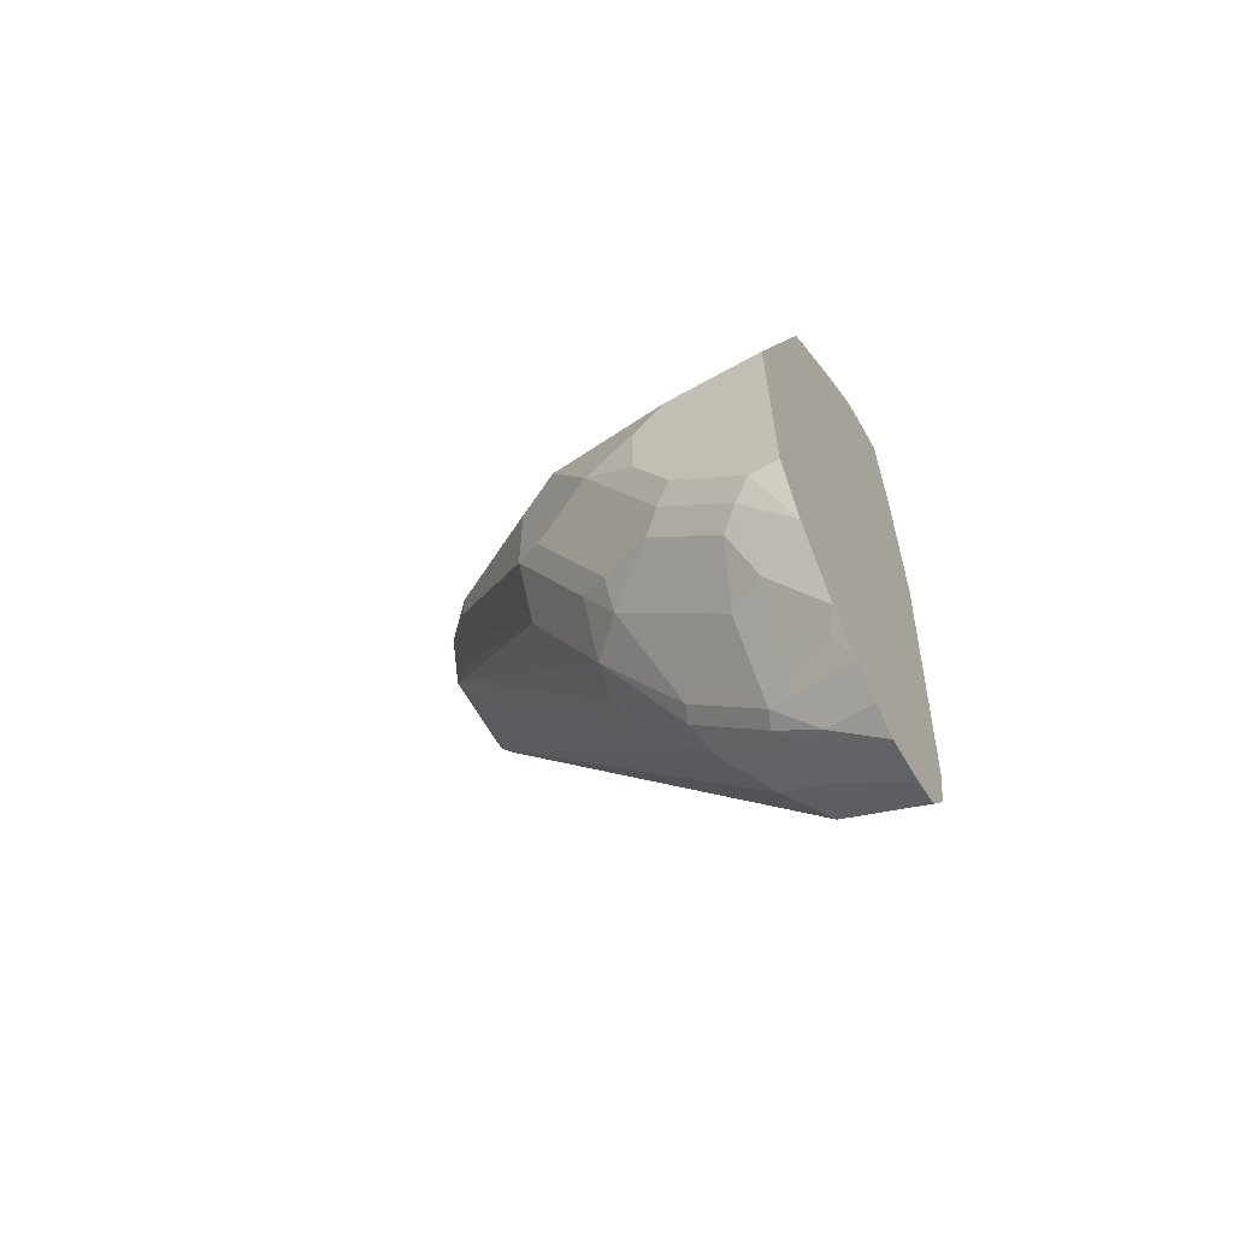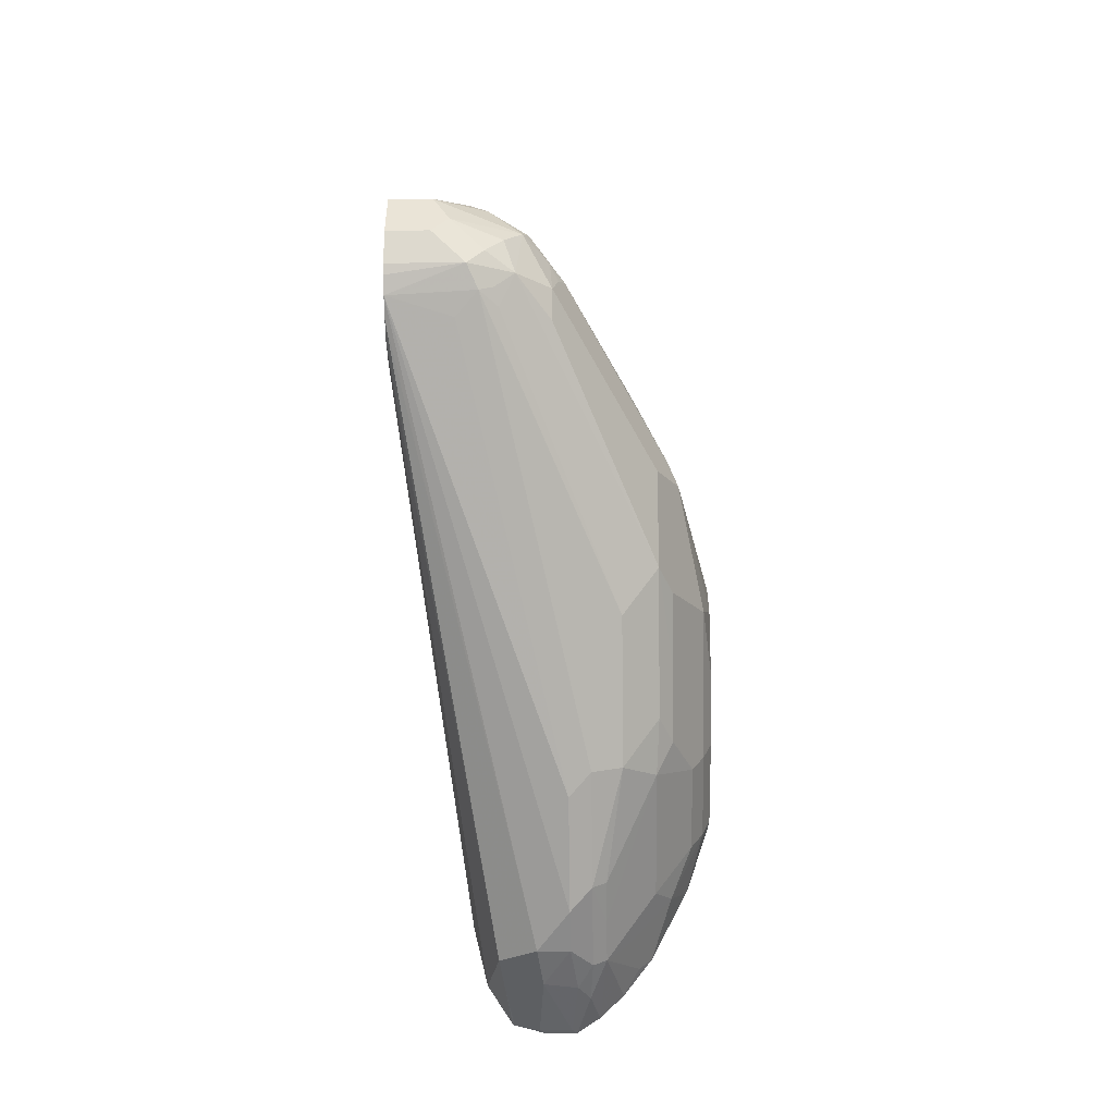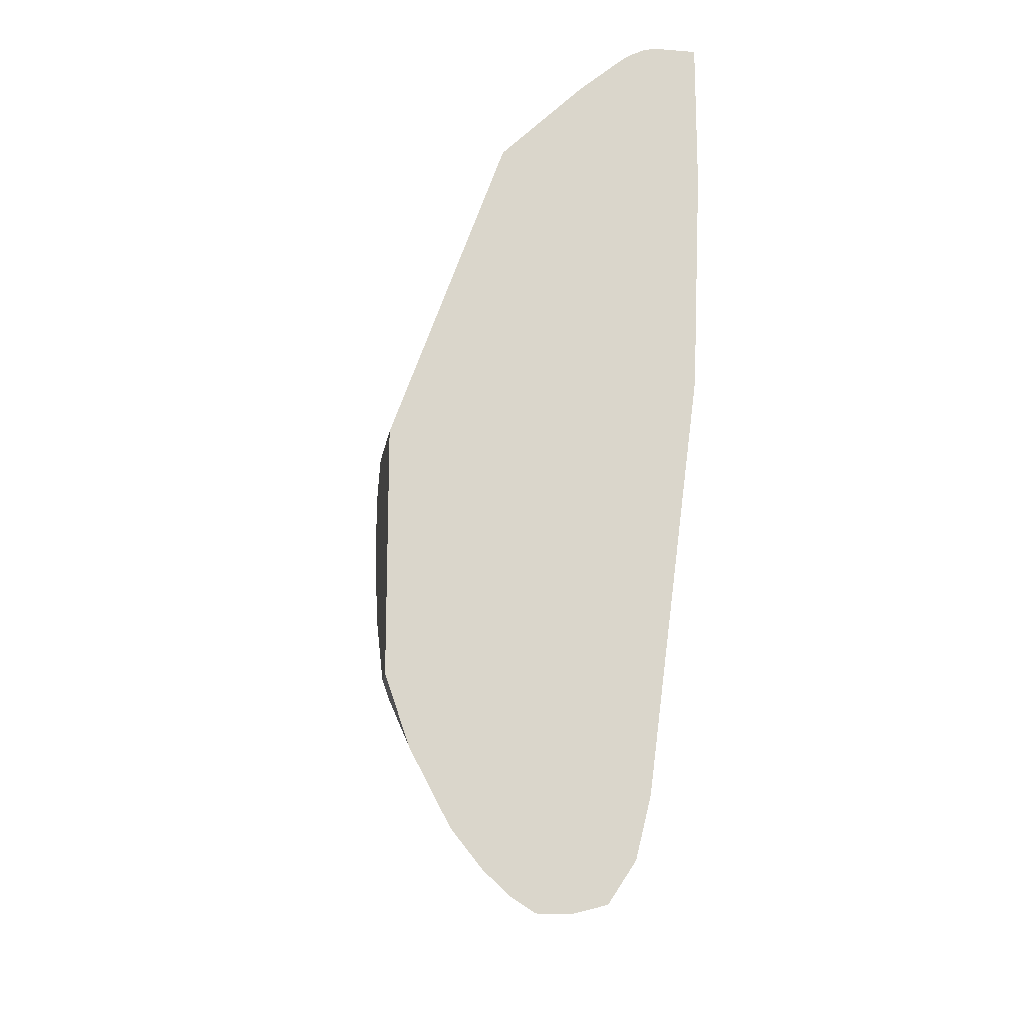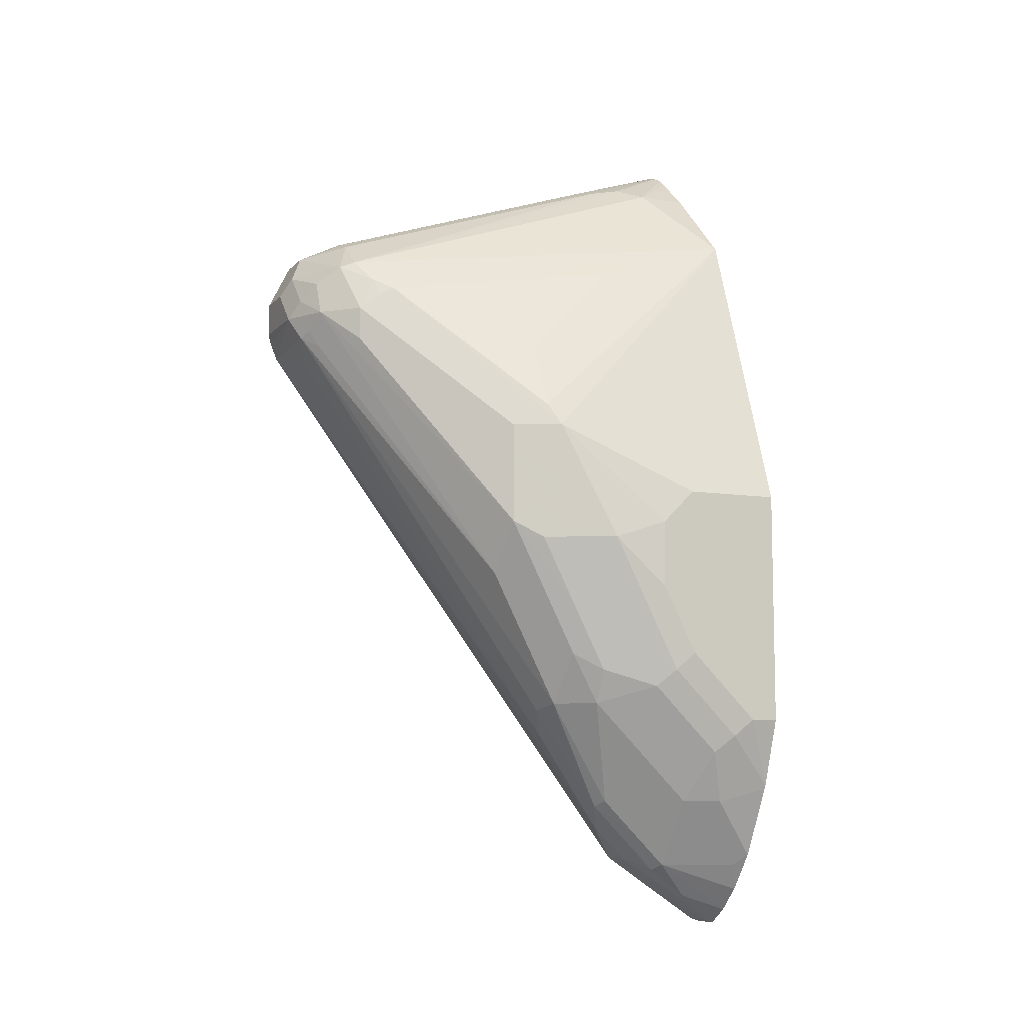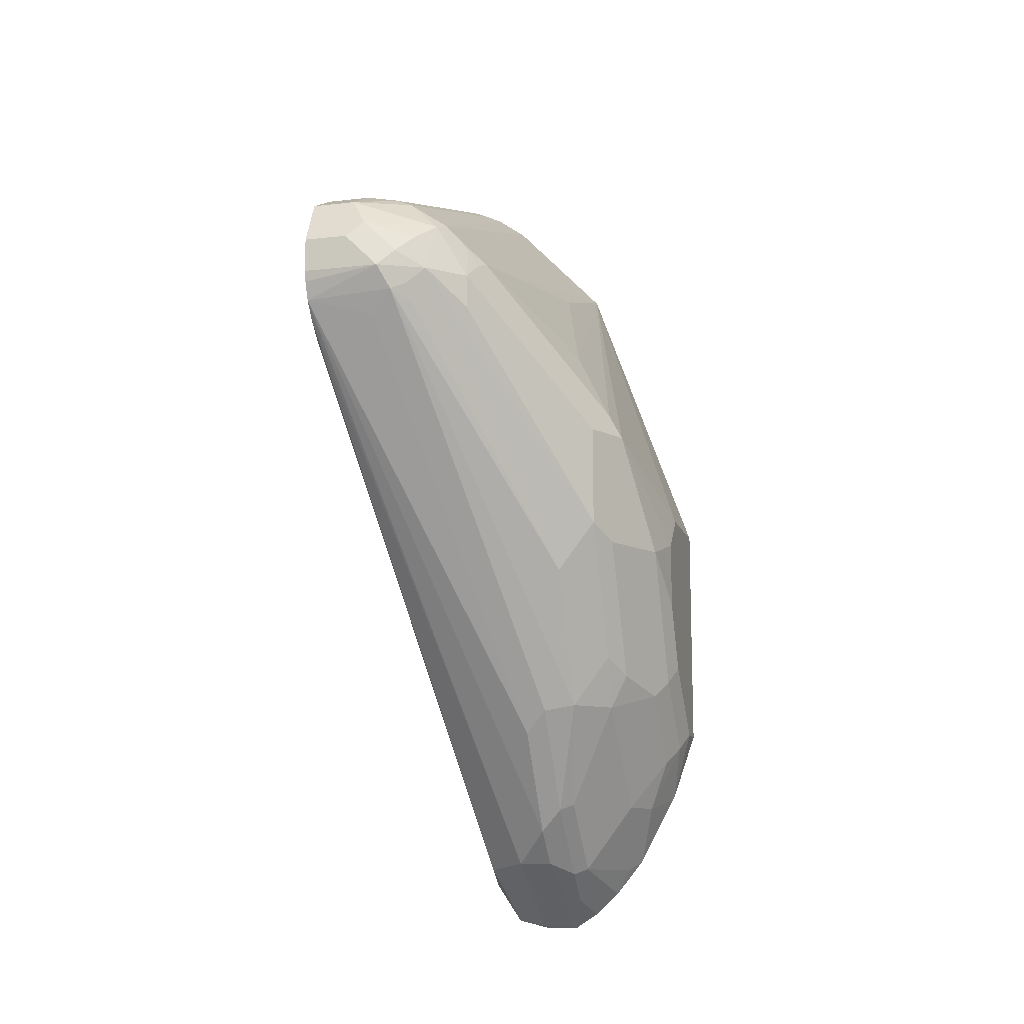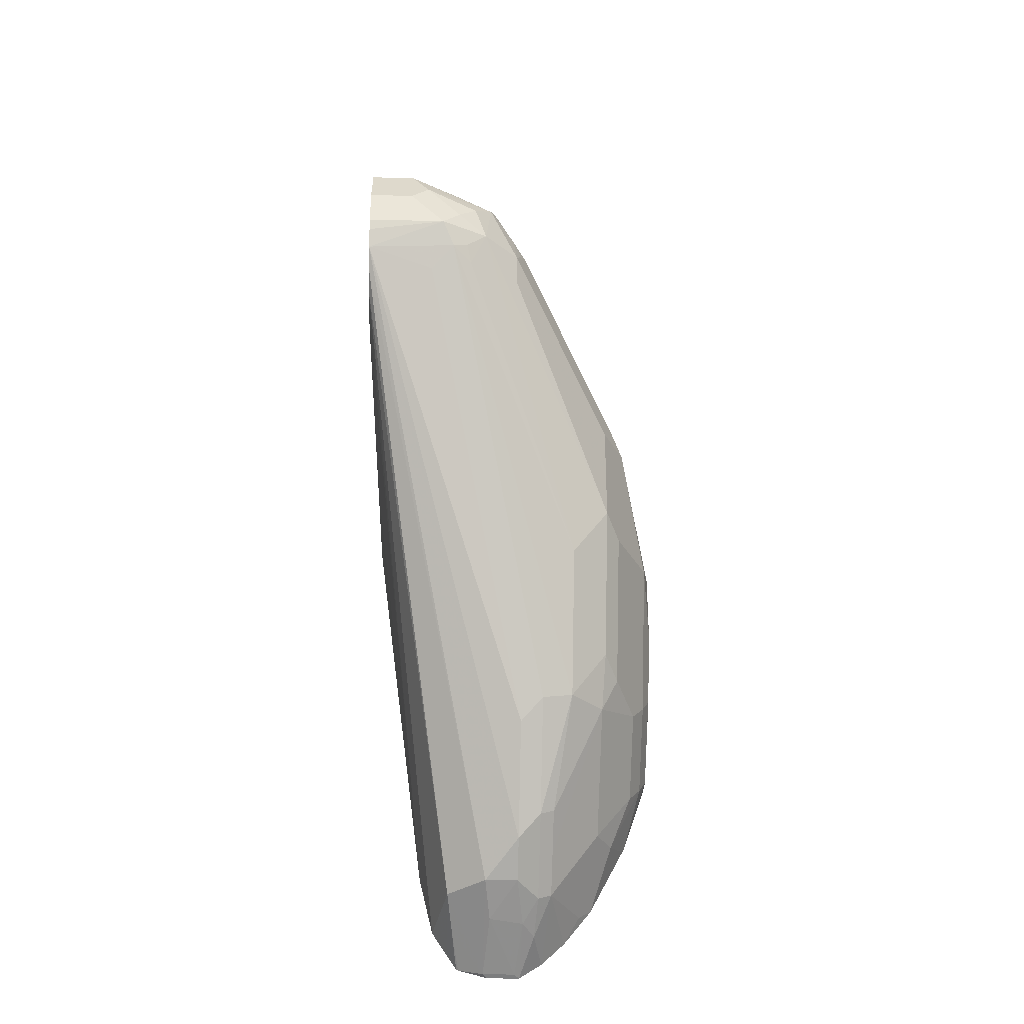
<metadata>
{"format":"obj","ext":"obj","renderer":"f3d","projection":"perspective","resolution":1024,"background":"white","views":[{"elev":-63.0,"azim":-60.3,"up":"+Z"},{"elev":-18.7,"azim":-178.7,"up":"+Z"},{"elev":-15.8,"azim":-9.1,"up":"+Z"},{"elev":-8.5,"azim":-113.6,"up":"+Z"},{"elev":-12.4,"azim":-165.1,"up":"+Z"},{"elev":-31.9,"azim":178.0,"up":"+Z"}]}
</metadata>
<code>
v 0.02477 0.5243 -0.2331
v -0.01943 0.5243 -0.2331
v 0.02477 0.5243 -0.2136
v 0.02477 0.5228 -0.2392
v -0.04531 0.5113 -0.2331
v -0.02913 0.5194 -0.2233
v -0.009717 0.5194 -0.2039
v -2.02e-06 0.5243 -0.2136
v 0.02477 0.5186 -0.2493
v -0.0259 0.5178 -0.246
v -0.03399 0.5146 -0.2428
v 0.02477 0.5113 -0.1877
v -0.06474 0.4919 -0.2331
v -0.04856 0.5 -0.2039
v -0.03884 0.5122 -0.2136
v -0.03641 0.5097 -0.2525
v -0.1019 0.4175 -0.3981
v -0.123 0.4143 -0.3689
v -0.06474 0.4919 -0.2525
v -2.02e-06 0.5113 -0.1877
v 0.02477 0.5113 -0.2589
v -0.05178 0.3172 -0.5696
v -0.0712 0.3366 -0.5502
v -0.0712 0.3754 -0.4919
v -0.01296 0.5113 -0.2589
v -0.08414 0.3819 -0.479
v -0.1019 0.3787 -0.4757
v 0.02477 0.489 -0.1766
v -0.0712 0.4725 -0.2201
v -0.06795 0.4806 -0.2233
v -0.06312 0.483 -0.2136
v -0.123 0.4143 -0.3107
v -0.1359 0.3884 -0.3107
v -0.05178 0.4919 -0.2007
v -0.02913 0.4903 -0.1845
v -0.123 0.3754 -0.4466
v -0.1311 0.3787 -0.4175
v -0.1311 0.3981 -0.3787
v -0.1505 0.3593 -0.3787
v -0.01943 0.4879 -0.1797
v -2.02e-06 0.4854 -0.1748
v 0.02477 0.5014 -0.2684
v -0.02913 0.301 -0.5728
v -0.04856 0.2816 -0.5923
v -0.05178 0.2589 -0.6084
v -0.05503 0.2945 -0.5857
v -0.0712 0.3172 -0.5696
v -0.08414 0.3431 -0.5372
v -0.09223 0.3398 -0.534
v -0.1214 0.3593 -0.4757
v 0.02477 0.4854 -0.1748
v -0.1294 0.3948 -0.2978
v -0.11 0.3948 -0.2589
v -0.09061 0.3366 -0.2007
v -0.09216 0.2559 -0.1751
v -0.1553 0.3301 -0.3689
v -0.1553 0.3107 -0.3495
v -0.09251 0.2559 -0.176
v -0.04531 0.2848 -0.1295
v -0.03237 0.2978 -0.123
v -0.02913 0.3156 -0.1262
v -0.02913 0.3738 -0.1456
v -0.1311 0.3593 -0.4563
v -0.1553 0.3301 -0.4078
v -0.1432 0.3301 -0.466
v -0.1505 0.3204 -0.4563
v -0.1553 0.3107 -0.4466
v -0.01943 0.3714 -0.1408
v -2.02e-06 0.369 -0.1359
v 0.02477 0.4854 -0.2746
v -0.01144 0.2559 -0.5471
v -0.01234 0.2559 -0.5508
v -0.01622 0.2559 -0.5663
v -0.02012 0.2559 -0.5818
v -0.02266 0.2686 -0.5793
v -0.02913 0.2622 -0.5923
v -0.0354 0.2559 -0.6048
v -0.03237 0.2783 -0.589
v -0.0366 0.2559 -0.6054
v -0.05483 0.2559 -0.61
v -0.0712 0.2589 -0.6084
v -0.07523 0.2913 -0.5874
v -0.08414 0.3042 -0.576
v -0.09223 0.3204 -0.5534
v -0.1432 0.2913 -0.5048
v -0.09223 0.301 -0.5728
v -0.1214 0.301 -0.534
v 0.01941 0.369 -0.1359
v 0.02477 0.3107 -0.1165
v -0.04531 0.2559 -0.1295
v -0.1553 0.2559 -0.3495
v -0.02317 0.2559 -0.1108
v -0.01599 0.2559 -0.1051
v -0.01296 0.2589 -0.1036
v -0.01943 0.3131 -0.1214
v -0.1505 0.2816 -0.4951
v -0.1553 0.2719 -0.4854
v -2.02e-06 0.3107 -0.1165
v 0.02477 0.466 -0.2746
v 0.01941 0.369 -0.3301
v 0.01941 0.2913 -0.3301
v 0.01941 0.2559 -0.3107
v -0.02788 0.2559 -0.5935
v -0.07423 0.2559 -0.61
v -0.08251 0.2816 -0.5923
v -0.1311 0.2816 -0.534
v -0.1019 0.2816 -0.5728
v -0.1044 0.2913 -0.5631
v -0.08809 0.2559 -0.6011
v -0.1024 0.2559 -0.5879
v 0.02477 0.2559 -0.09881
v -0.1553 0.2559 -0.4854
v -0.006878 0.2559 -0.1006
v -2.02e-06 0.2559 -0.09881
v -0.1408 0.2559 -0.5266
v -0.1419 0.2559 -0.5243
v 0.02477 0.4466 -0.2686
v 0.02477 0.4325 -0.2638
v 0.02477 0.2749 -0.1942
v 0.02477 0.2744 -0.194
v 0.02477 0.2559 -0.1835
v -0.1116 0.2622 -0.5728
v -0.1195 0.2559 -0.5665
f 1 2 8
f 55 115 123
f 55 123 110
f 55 110 109
f 55 109 104
f 55 104 80
f 55 80 79
f 55 79 77
f 55 77 103
f 55 103 74
f 55 74 73
f 55 73 72
f 55 72 71
f 55 116 115
f 55 71 102
f 55 121 111
f 55 111 114
f 55 114 113
f 55 113 93
f 55 93 92
f 55 92 90
f 55 90 59
f 56 64 67
f 56 67 97
f 56 97 112
f 56 112 91
f 56 91 57
f 55 102 121
f 55 91 112
f 55 58 91
f 53 55 54
f 42 73 74
f 42 74 75
f 42 75 43
f 43 75 76
f 43 76 77
f 43 77 78
f 43 78 45
f 43 45 44
f 45 79 80
f 45 80 104
f 45 104 81
f 45 81 46
f 45 78 79
f 46 81 82
f 46 82 47
f 47 82 83
f 48 83 86
f 48 86 84
f 48 84 49
f 49 84 50
f 50 85 65
f 50 65 63
f 50 84 86
f 50 86 87
f 50 87 85
f 51 88 89
f 52 55 53
f 57 91 58
f 42 72 73
f 59 90 92
f 59 93 60
f 86 109 110
f 86 110 107
f 87 108 106
f 89 98 114
f 89 114 111
f 93 113 94
f 94 113 95
f 95 113 114
f 95 114 98
f 96 106 115
f 96 115 116
f 96 116 97
f 86 105 109
f 97 116 112
f 101 117 118
f 101 118 119
f 101 119 102
f 102 119 120
f 102 120 121
f 104 109 105
f 106 108 107
f 106 107 122
f 106 122 123
f 106 123 115
f 107 110 122
f 110 123 122
f 99 117 101
f 86 108 87
f 86 107 108
f 85 106 96
f 60 93 94
f 60 94 61
f 61 94 95
f 61 95 68
f 61 68 62
f 65 85 96
f 65 96 66
f 66 96 97
f 66 97 67
f 68 95 98
f 68 98 69
f 69 98 89
f 69 89 88
f 70 99 101
f 70 101 100
f 70 100 71
f 71 100 101
f 71 101 102
f 74 103 75
f 75 103 76
f 76 103 77
f 77 79 78
f 81 104 82
f 82 104 105
f 82 105 83
f 83 105 86
f 85 87 106
f 59 92 93
f 42 71 72
f 55 112 116
f 41 88 51
f 5 16 17
f 5 17 18
f 5 18 19
f 5 19 13
f 6 15 7
f 7 14 20
f 7 20 8
f 7 15 14
f 9 21 22
f 9 22 23
f 9 23 24
f 9 24 25
f 5 11 16
f 9 25 10
f 10 25 24
f 10 24 26
f 10 26 27
f 10 27 17
f 10 17 16
f 12 20 28
f 13 29 30
f 13 30 31
f 13 31 14
f 13 19 18
f 13 18 32
f 13 32 33
f 10 16 11
f 5 15 6
f 5 14 15
f 42 70 71
f 1 8 3
f 1 3 12
f 1 12 28
f 1 28 51
f 1 51 89
f 1 89 111
f 1 111 121
f 1 121 120
f 1 120 119
f 1 119 118
f 1 118 117
f 1 117 99
f 1 99 70
f 1 70 42
f 1 42 21
f 1 21 9
f 1 9 4
f 1 4 2
f 2 5 6
f 2 6 7
f 2 7 8
f 2 4 9
f 2 9 10
f 2 10 11
f 2 11 5
f 3 8 20
f 3 20 12
f 13 33 29
f 14 34 35
f 5 13 14
f 14 31 34
f 29 54 55
f 29 55 34
f 29 34 31
f 32 39 33
f 33 39 56
f 33 56 57
f 33 57 58
f 33 58 55
f 33 55 52
f 34 55 59
f 34 59 60
f 34 60 61
f 34 62 35
f 35 62 40
f 36 50 63
f 37 39 38
f 37 63 39
f 39 64 56
f 39 63 65
f 39 65 66
f 39 66 67
f 39 67 64
f 40 62 68
f 40 68 69
f 40 69 41
f 41 69 88
f 14 35 20
f 29 53 54
f 29 52 53
f 34 61 62
f 20 35 40
f 17 27 18
f 29 33 52
f 18 27 36
f 18 36 63
f 18 63 37
f 18 37 38
f 18 38 39
f 18 39 32
f 20 40 41
f 20 41 28
f 21 42 43
f 21 43 22
f 22 44 45
f 22 43 44
f 26 48 27
f 22 46 47
f 22 47 23
f 23 47 83
f 23 83 48
f 29 31 30
f 23 48 26
f 23 26 24
f 22 45 46
f 27 48 49
f 27 49 50
f 27 50 36
f 28 41 51

</code>
